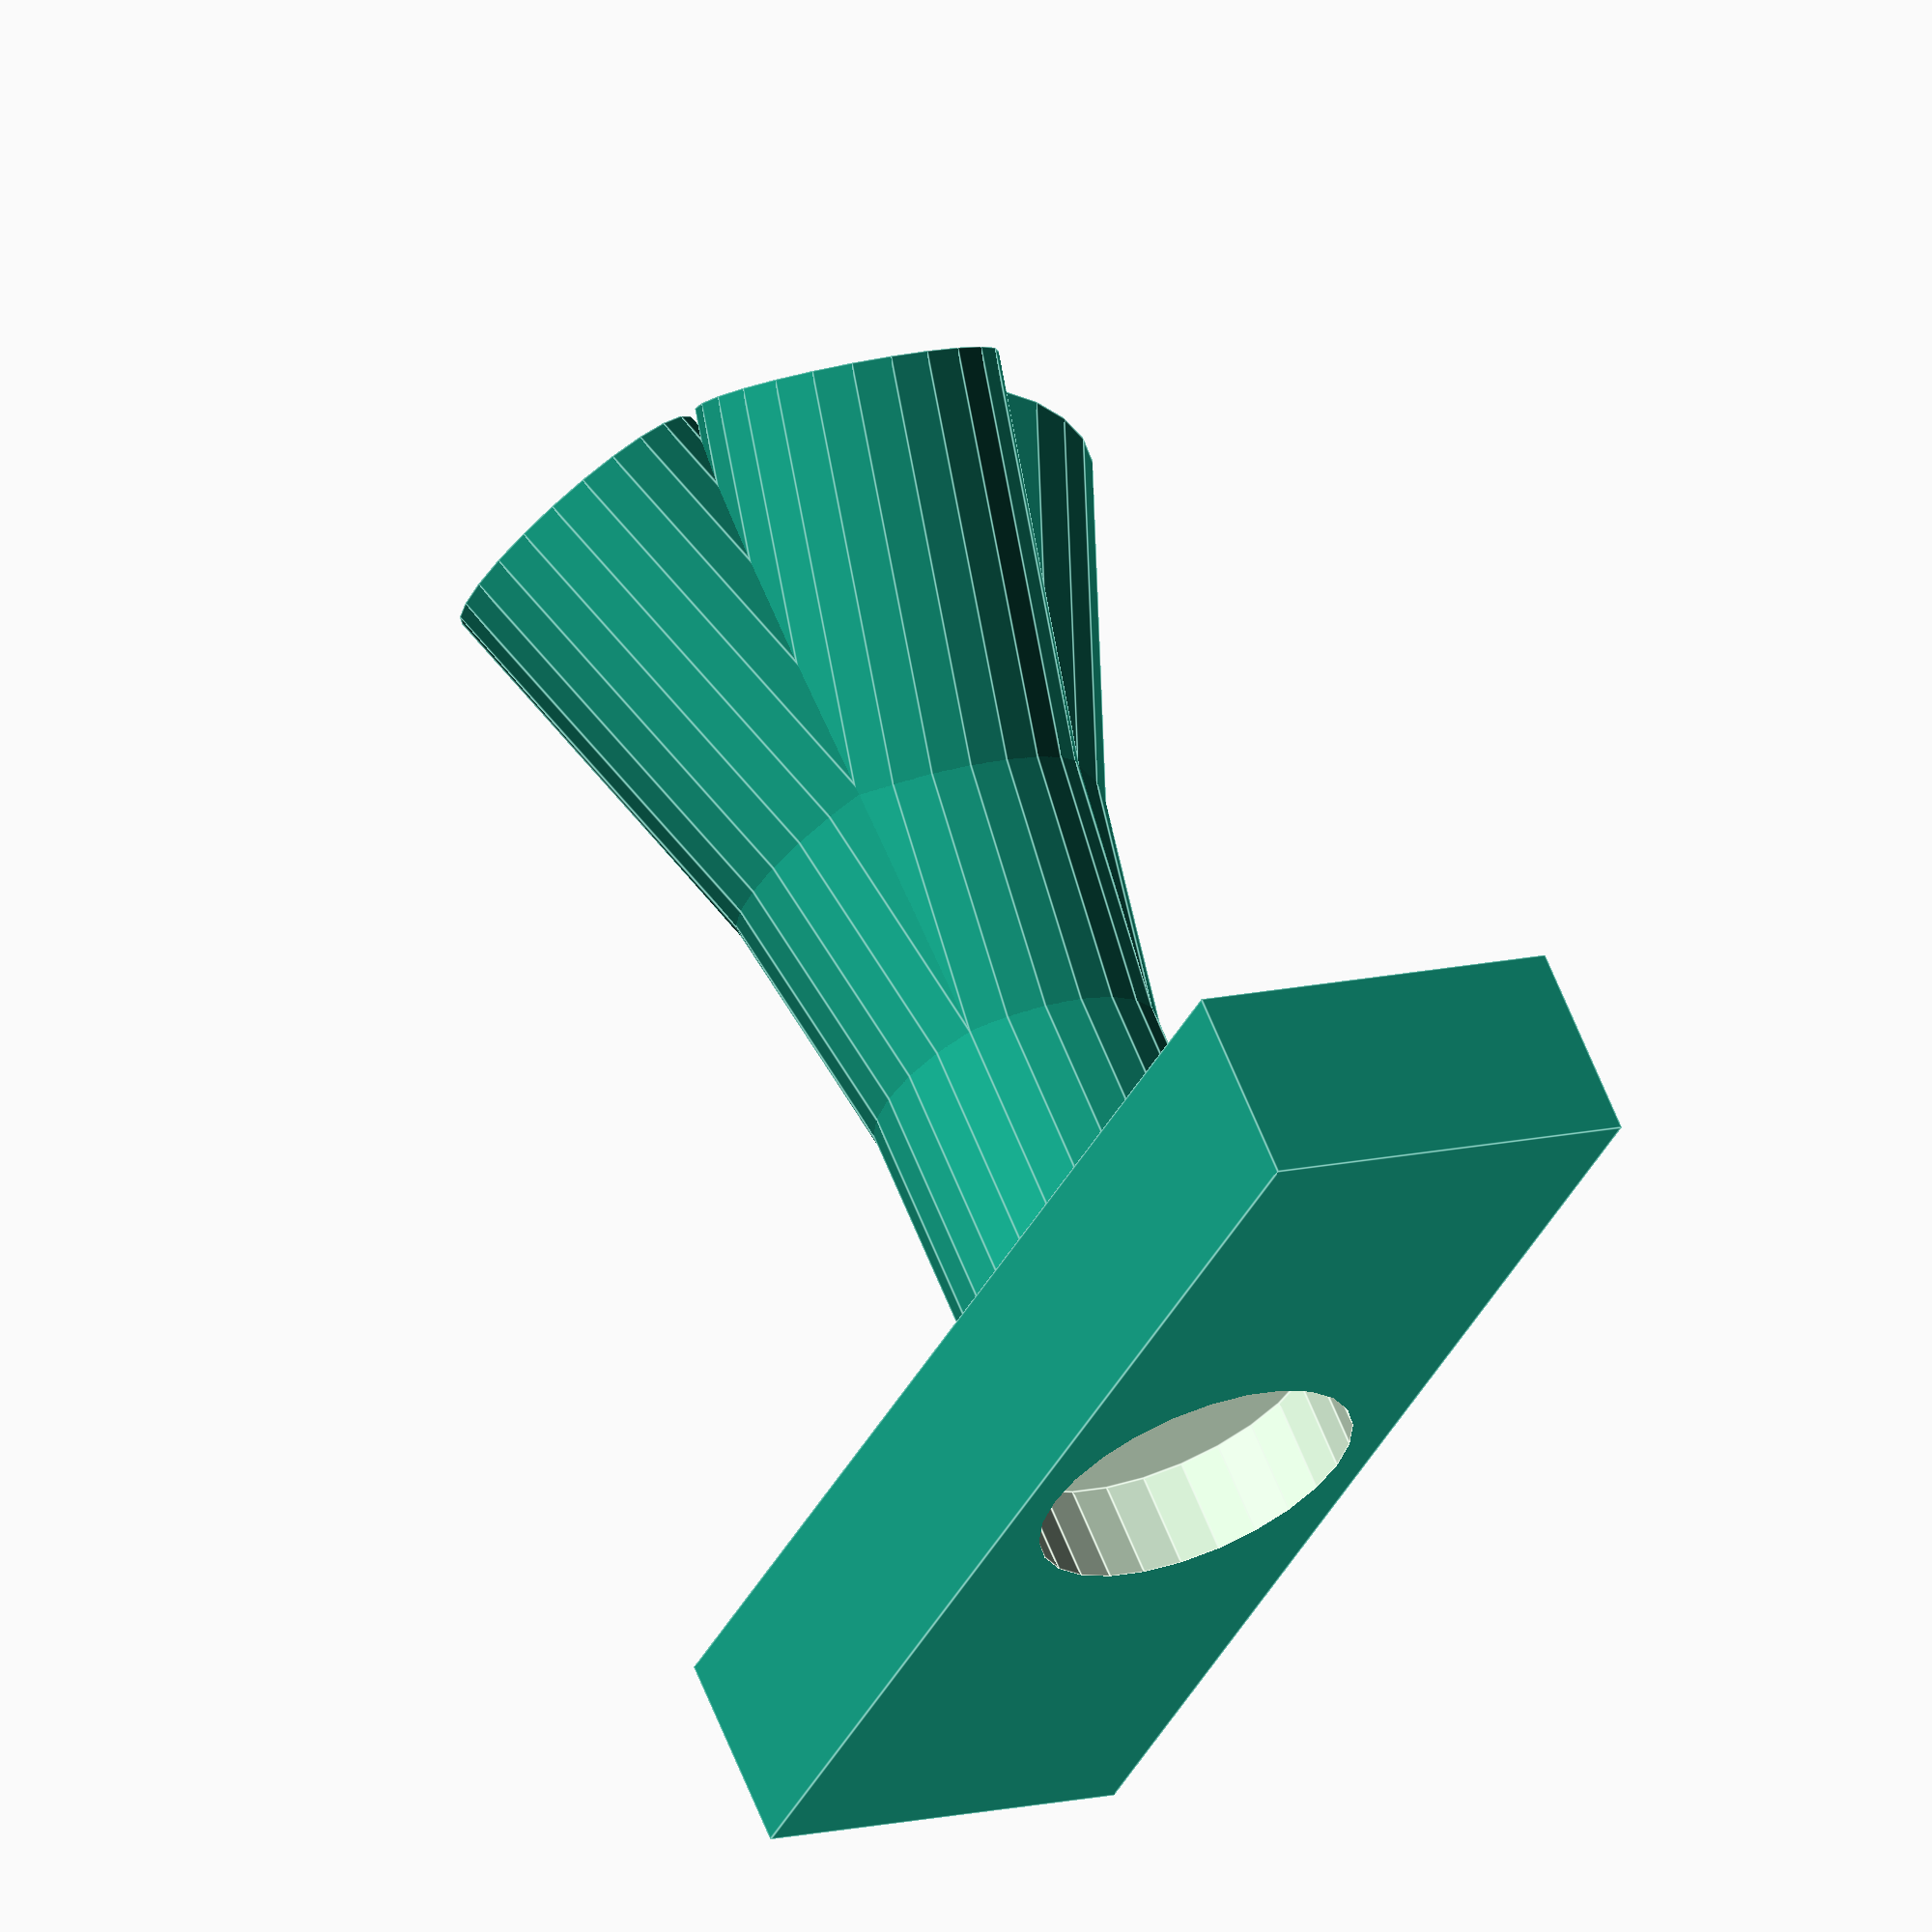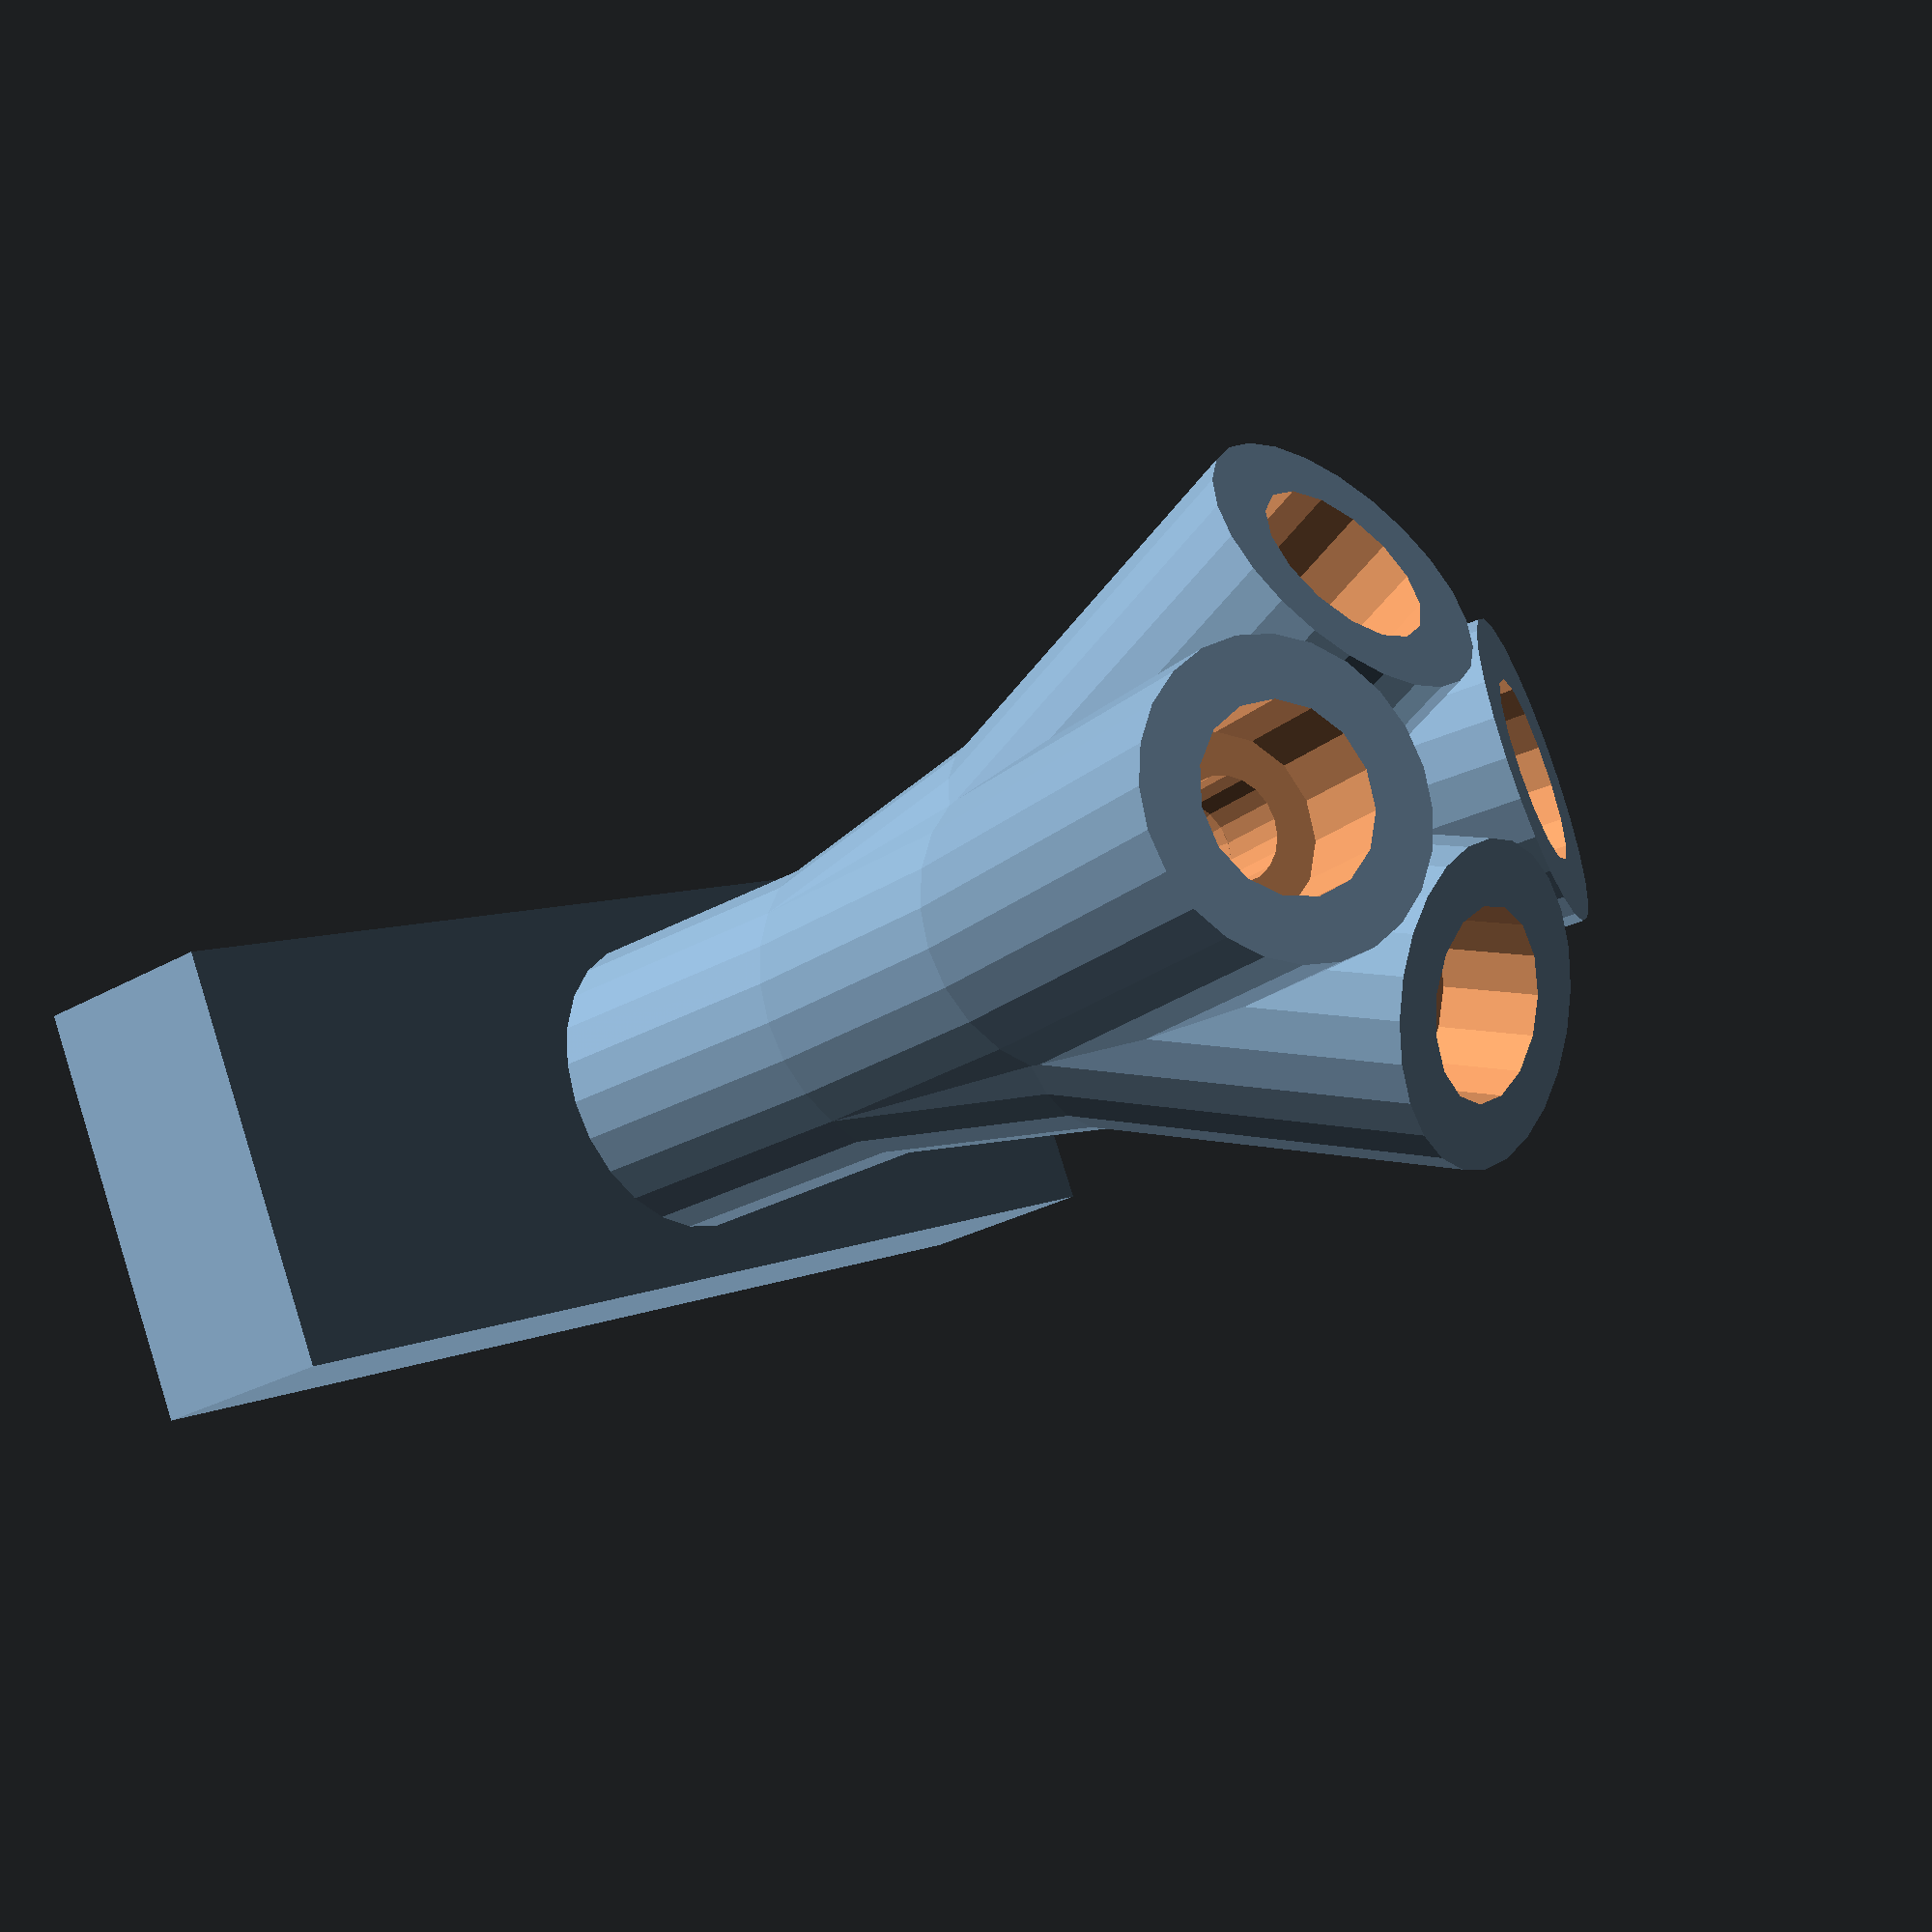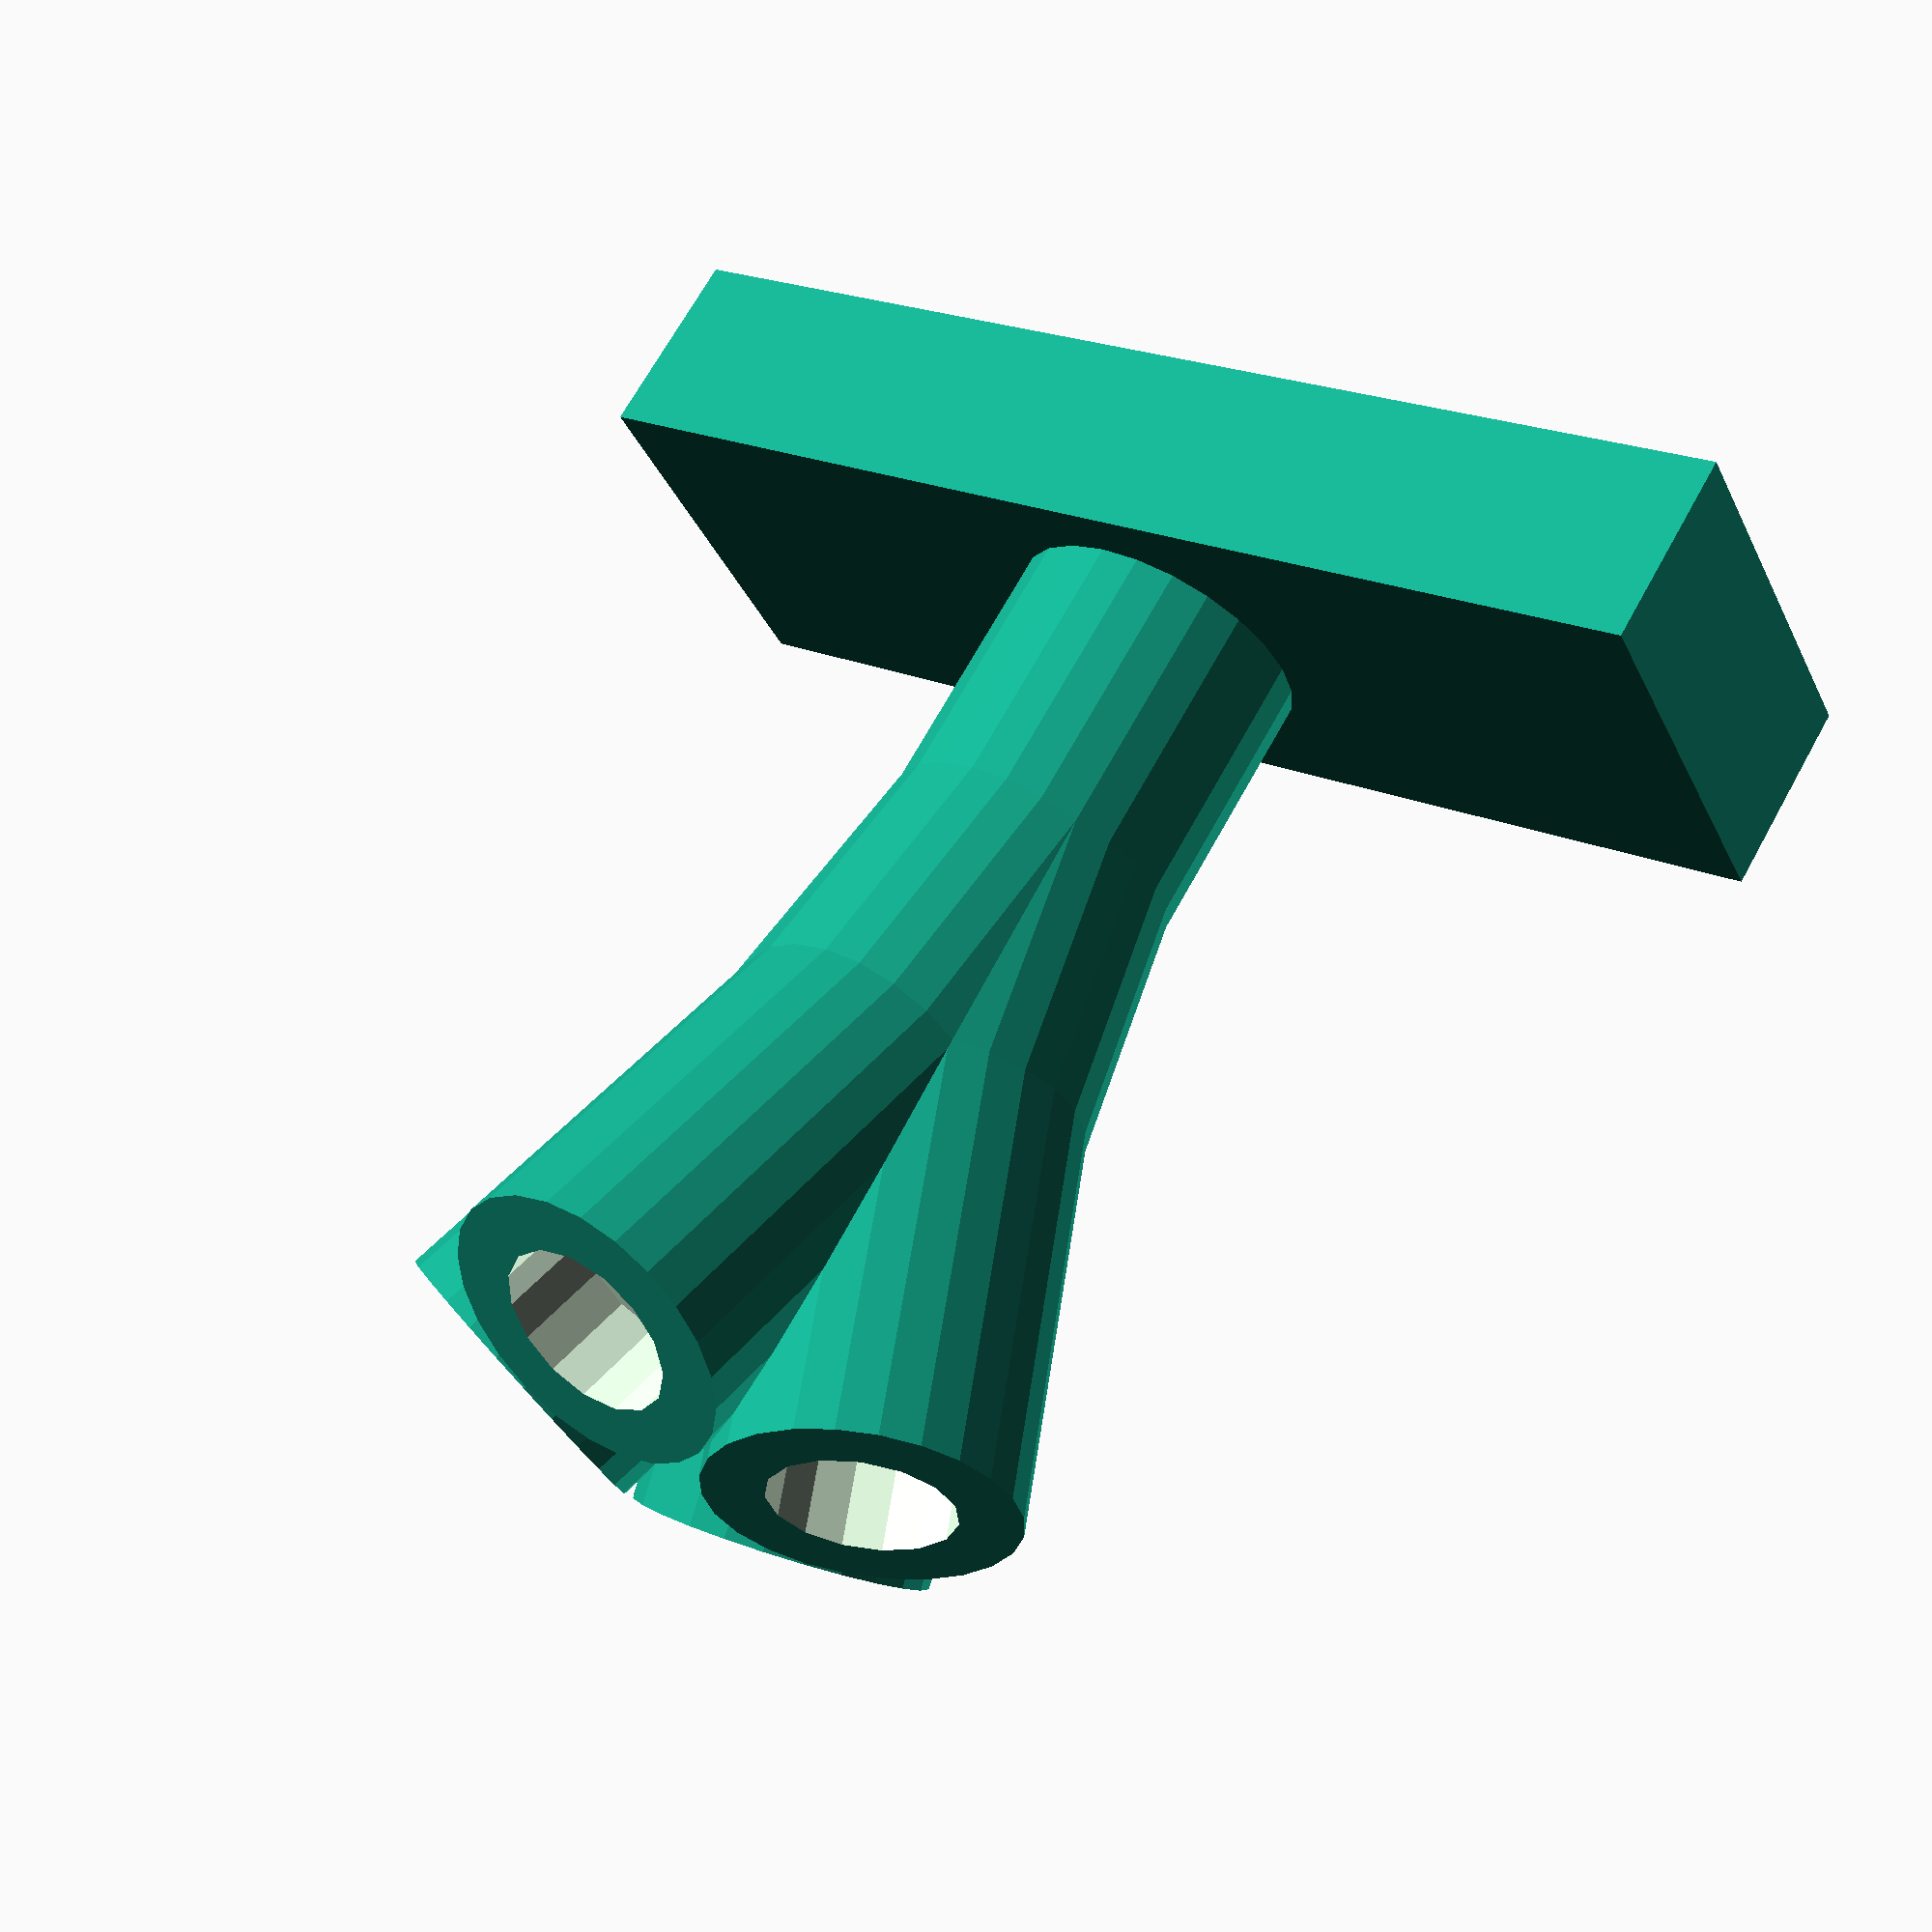
<openscad>
//Configuration

//bowden tube dimensions
	//uncomment these for 1.75mm filament
	fil_dia = 1.75;
	tube_od = 4;
	tube_id = 2;

	//uncomment these for 2.85mm filament
	//fil_dia = 2.85;
	//tube_od = 5;
	//tube_id = 3;

tube_len = 10; //amount of tubing that passes up out of the hotend and into the block
tube_tol = 0.5; //extra space around bowden tube on all sides so fit isn't too tight

pneufit_d = 9; //size of pneumatic fitting screw
pneufit_depth = 5; //depth of pneumatic fitting hole

filament_tol = 1; //extra diameter in filament path

manifold_angle = 11;
input_count = 4;
input_len = 14;


testing=false; //if true, the mount part is left off


include <MCAD/nuts_and_bolts.scad>

difference() {
mount() {
	difference() {
		//outer shell
		union() {
			//vertical part coming up from the base
			cylinder(d1=15,d2=15,h=tube_len+4);
			
			translate([0,0,tube_len+4]) {
				sphere(d=10);

				//filament path shell
				for(i = [0:input_count]) { //iterate through filament inputs
					rotate([0,0,(360/input_count) * i]) {
						rotate([manifold_angle,0,0]) {
							cylinder(d=15,h=input_len);
							//second "segment"
							translate([0,0,input_len]) {
								sphere(d=15);
								rotate([manifold_angle,0,0]) {
									difference() {
										cylinder(d=15,h=input_len + pneufit_depth + 2);
										//hole for pneumatic fitting
										translate([0,0,input_len + 2])
											cylinder(d = pneufit_d, h = pneufit_depth + 1);
										//hole for bowden tube to go further in
										translate([0,0,input_len - 2]) {
											$fn = 20;
											cylinder(d = tube_od + tube_tol * 2, h = 4.1);
											//fillet the hole a little
											translate([0,0,-1]) cylinder(d1 = tube_id + filament_tol, d2 = tube_od + tube_tol * 2, h = 1.01);
										}
									}
								}
							}
						}
					}
				}
				
				//left filament path
				//rotate([manifold_angle,0,0]) cylinder(d=10,h=input_len);
				//right path
				//rotate([-manifold_angle,0,0]) cylinder(d=10,h=input_len);
			}
		}
		
		//inner tube
		cylinder(h=tube_len, d=tube_od + tube_tol*2, $fn=20);
		//bare filament path
		cylinder(h=tube_len + 4, d=tube_id + filament_tol, $fn=20);

		translate([0,0,tube_len+4]) {
			$fn=20;
			sphere(d=tube_id + filament_tol);
			
			//remove the "point" in the path
			if (input_count >= 3)
				translate([0,0,input_len/2 - 2]) cylinder(d=tube_id + filament_tol, h=3.9);
			if (input_count >= 4)
				translate([0,0,input_len/2 - 2]) cylinder(d=tube_id + filament_tol, h=5.9);

			//filament path
			for(i = [0:input_count]) {
				rotate([0,0,(360/input_count) * i]) {
					rotate([manifold_angle,0,0]) {
						cylinder(d=tube_id + filament_tol,h=input_len);
						//second "segment"
						translate([0,0,input_len]) {
							sphere(d=tube_id + filament_tol);
							rotate([manifold_angle,0,0]) {
								cylinder(d=tube_id + filament_tol, input_len + 1);
							}
						}
					}
				}
			}
		}
		
		//vent holes?
		//translate([0,0,tube_len/2]) rotate([0,90,0]) cylinder(h=20, d=tube_od - 1, center=true);
		//translate([0,0,tube_len/2]) rotate([90,0,0]) cylinder(h=20, d=tube_od - 1, center=true);
	}
}

//cutaway so you can see what's going on inside
*translate([10, -1,-1]) cube([100,100,100]);

if(testing==true) {
	translate([-1,-1,-1]) cube([100,100,20]);
}
}

module mount(groovemount=true) {
	//mounting dimensions
	hole_dist = 50;
	base_thick=10;
	base_w = 20;
	base_l = 60;

	//hotend dimensions – standard groovemount (http://reprap.org/wiki/Groove_Mount)
	hotend_d = 16.2;
	hotend_above_mount = 4.8; //thickness of the part of the hotend that sticks above the mounting plate
	hotend_groove_d = 12;
	hotend_groove_thick = 4.75;

	hotend_tol = 0.1;
	
	difference() {
		//base rectangle
		cube([base_w, base_l, base_thick]);

		//bolt holes
		translate([base_w / 2, base_l / 2, 0]) {
			translate([0, -hole_dist / 2, 0]) {
				boltHole(size = 4, length = base_thick);
				translate([0,0,base_thick - METRIC_NUT_THICKNESS[4]]) nutHole(size = 4);
			}
			translate([0, hole_dist / 2, 0]) {
				boltHole(size = 4, length = base_thick);
				translate([0,0,base_thick - METRIC_NUT_THICKNESS[4]]) nutHole(size = 4);
			}
		}
	
		//space for upper part of hotend if using normal groovemount
		if(groovemount == true) {
			translate([base_w / 2, base_l / 2, -0.01]) {
				cylinder(d = hotend_d + hotend_tol*2, h = hotend_above_mount + hotend_tol);
			}
		}

		//filament path
		translate([base_w/2, base_l/2, -0.01]) {
			cylinder(d = tube_od + tube_tol*2, h = base_thick + 0.02, $fn=20);
		}
	}

	translate([base_w / 2, base_l / 2, base_thick]) {
		children();
	}
}

</openscad>
<views>
elev=295.9 azim=333.8 roll=158.2 proj=o view=edges
elev=207.1 azim=243.6 roll=228.2 proj=p view=solid
elev=292.4 azim=63.7 roll=28.6 proj=p view=solid
</views>
